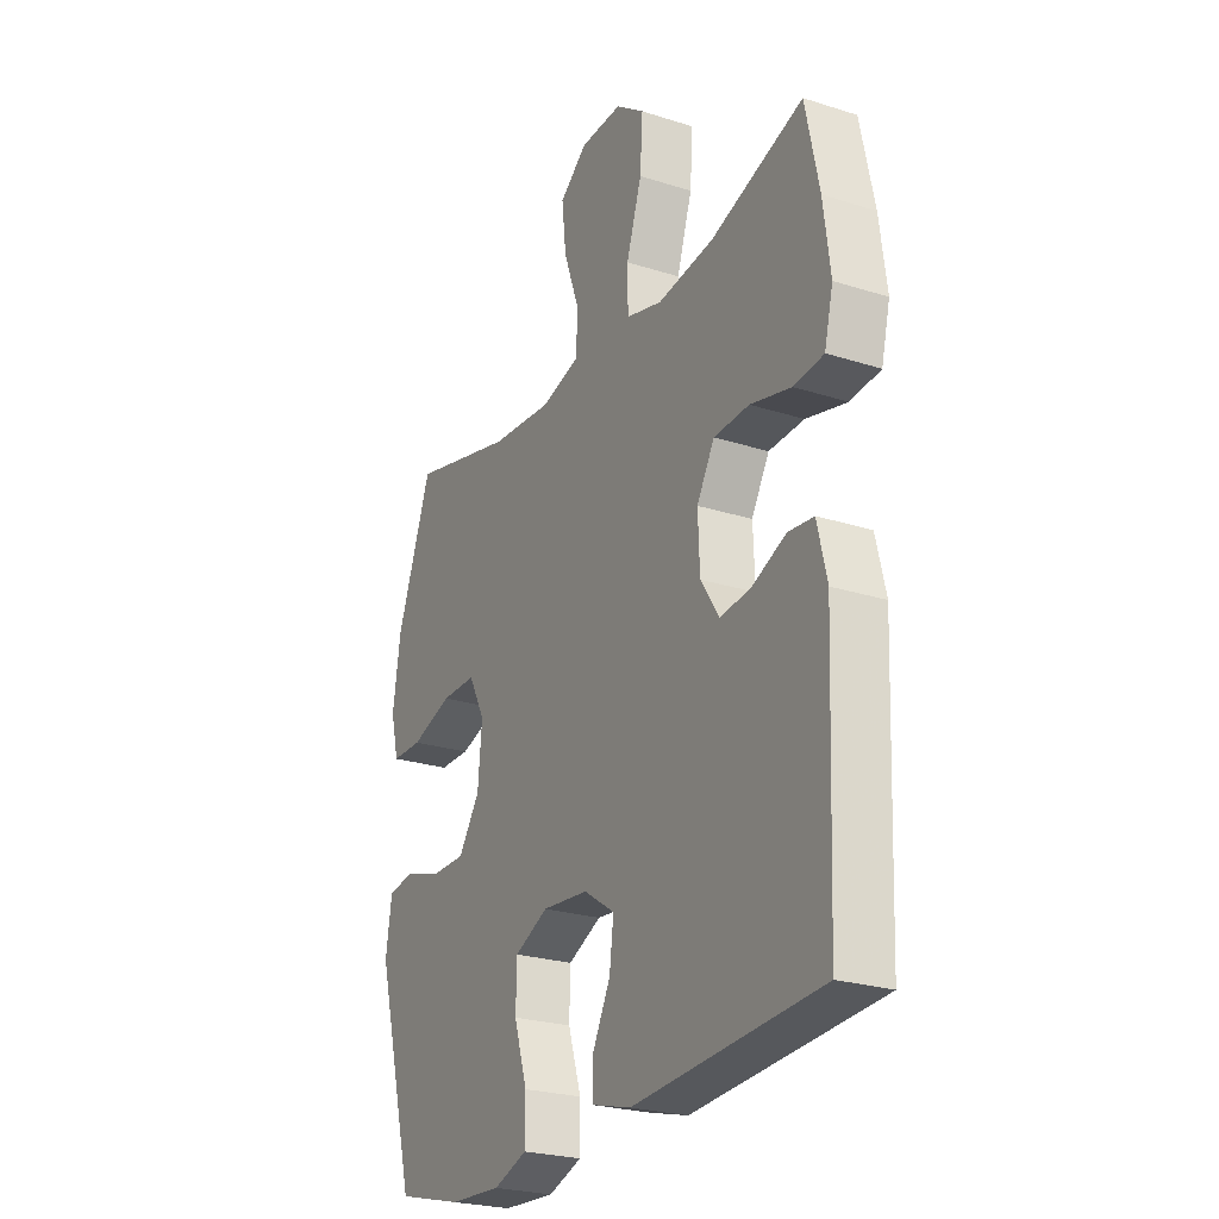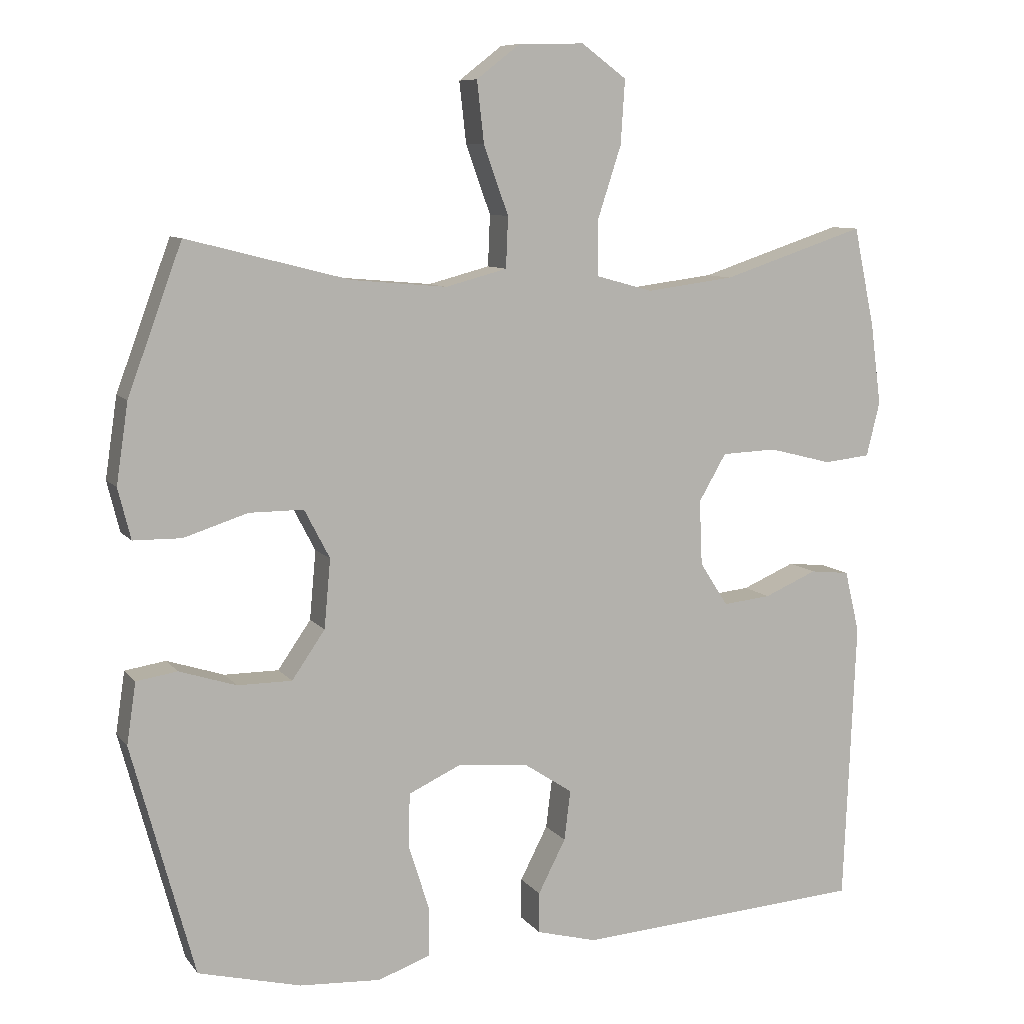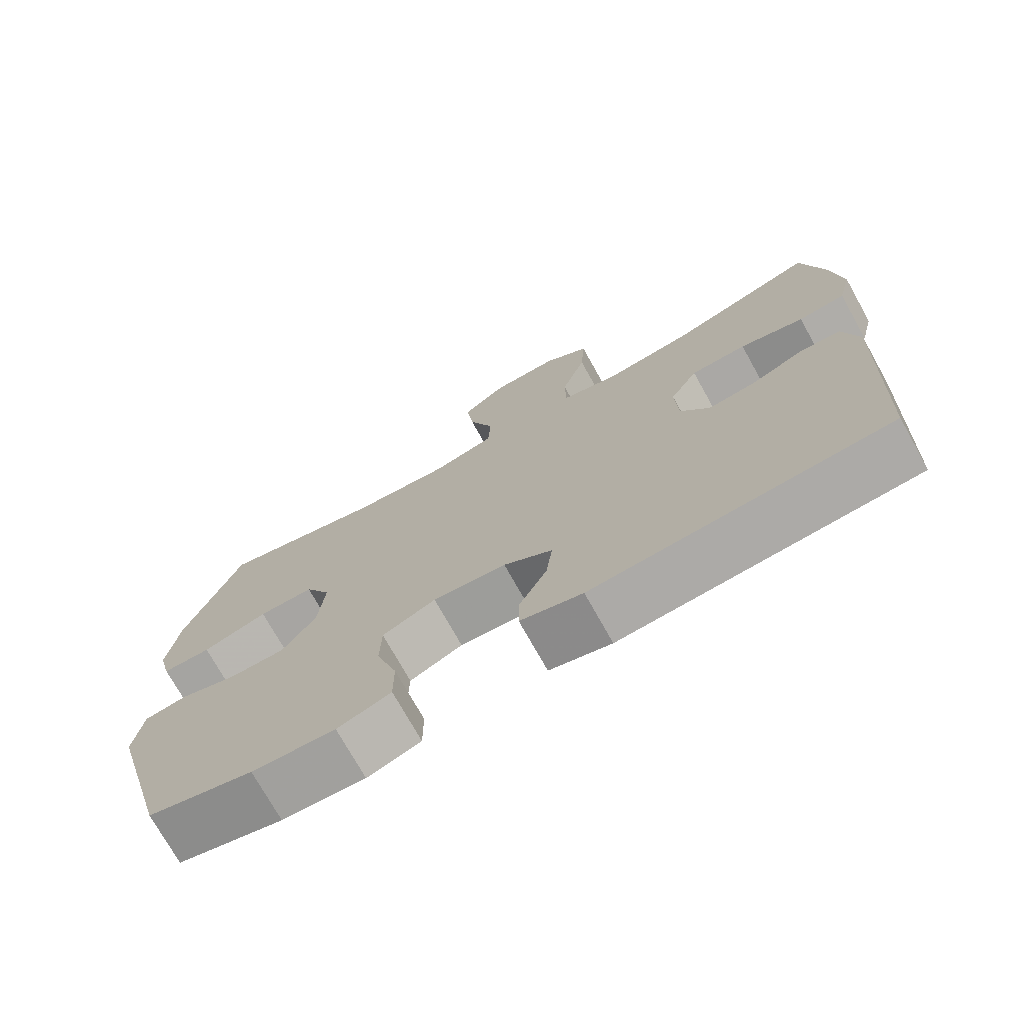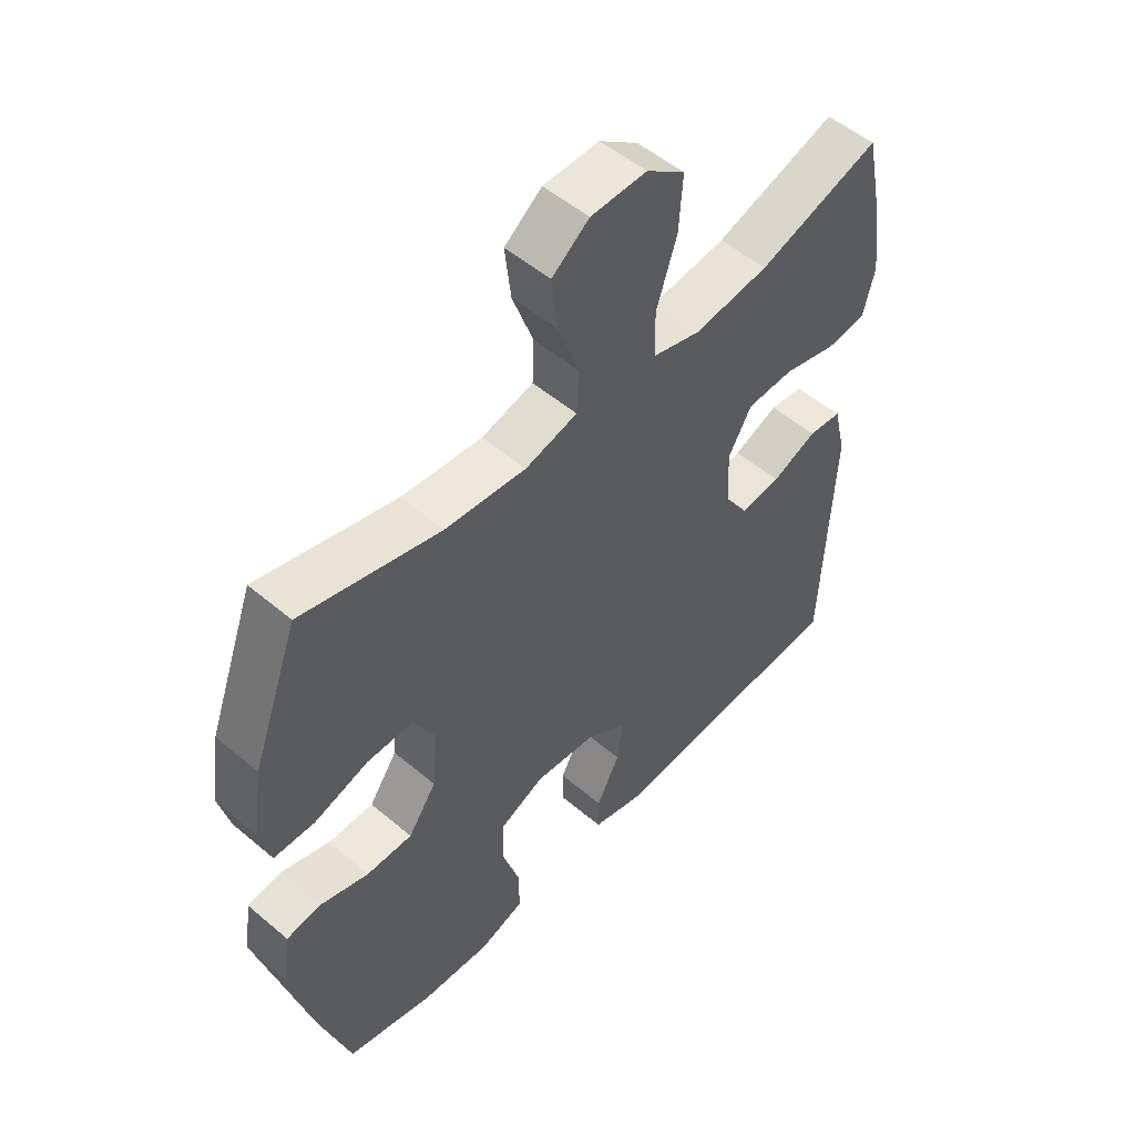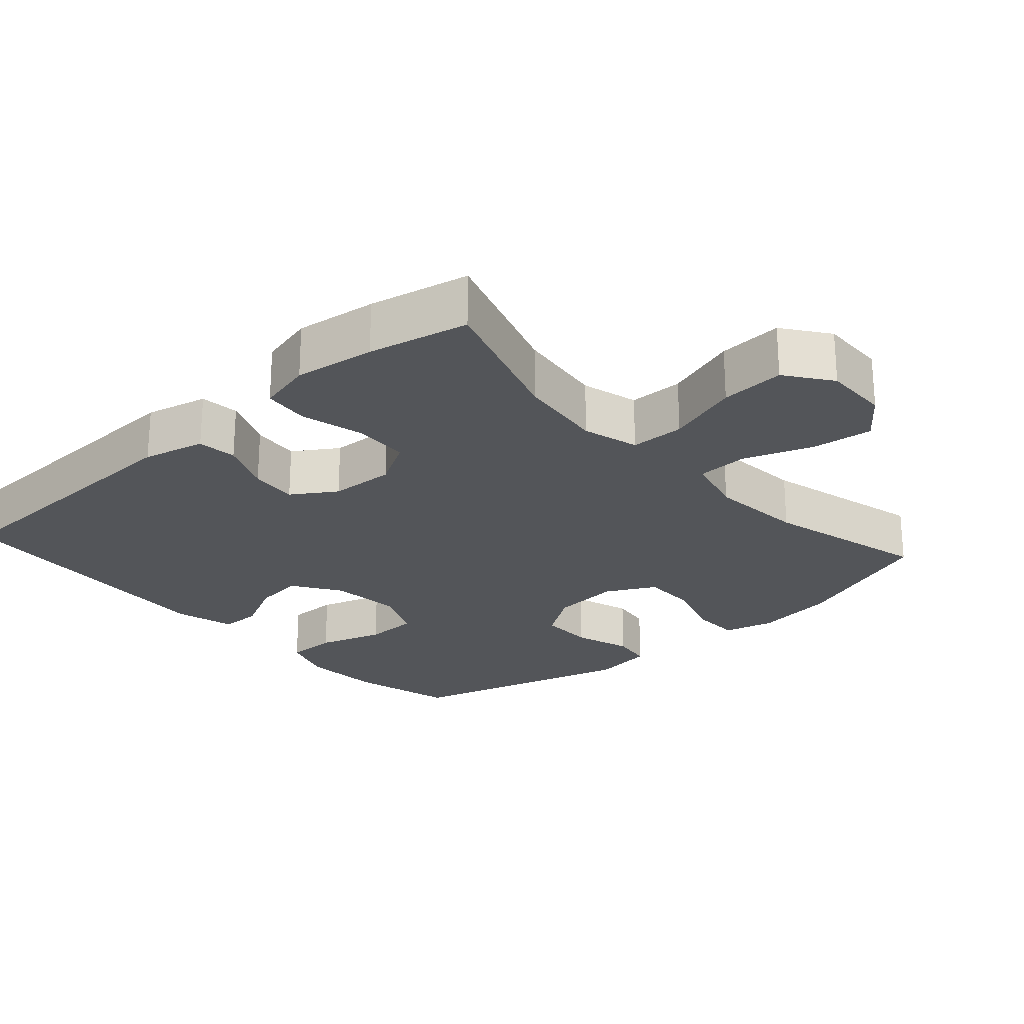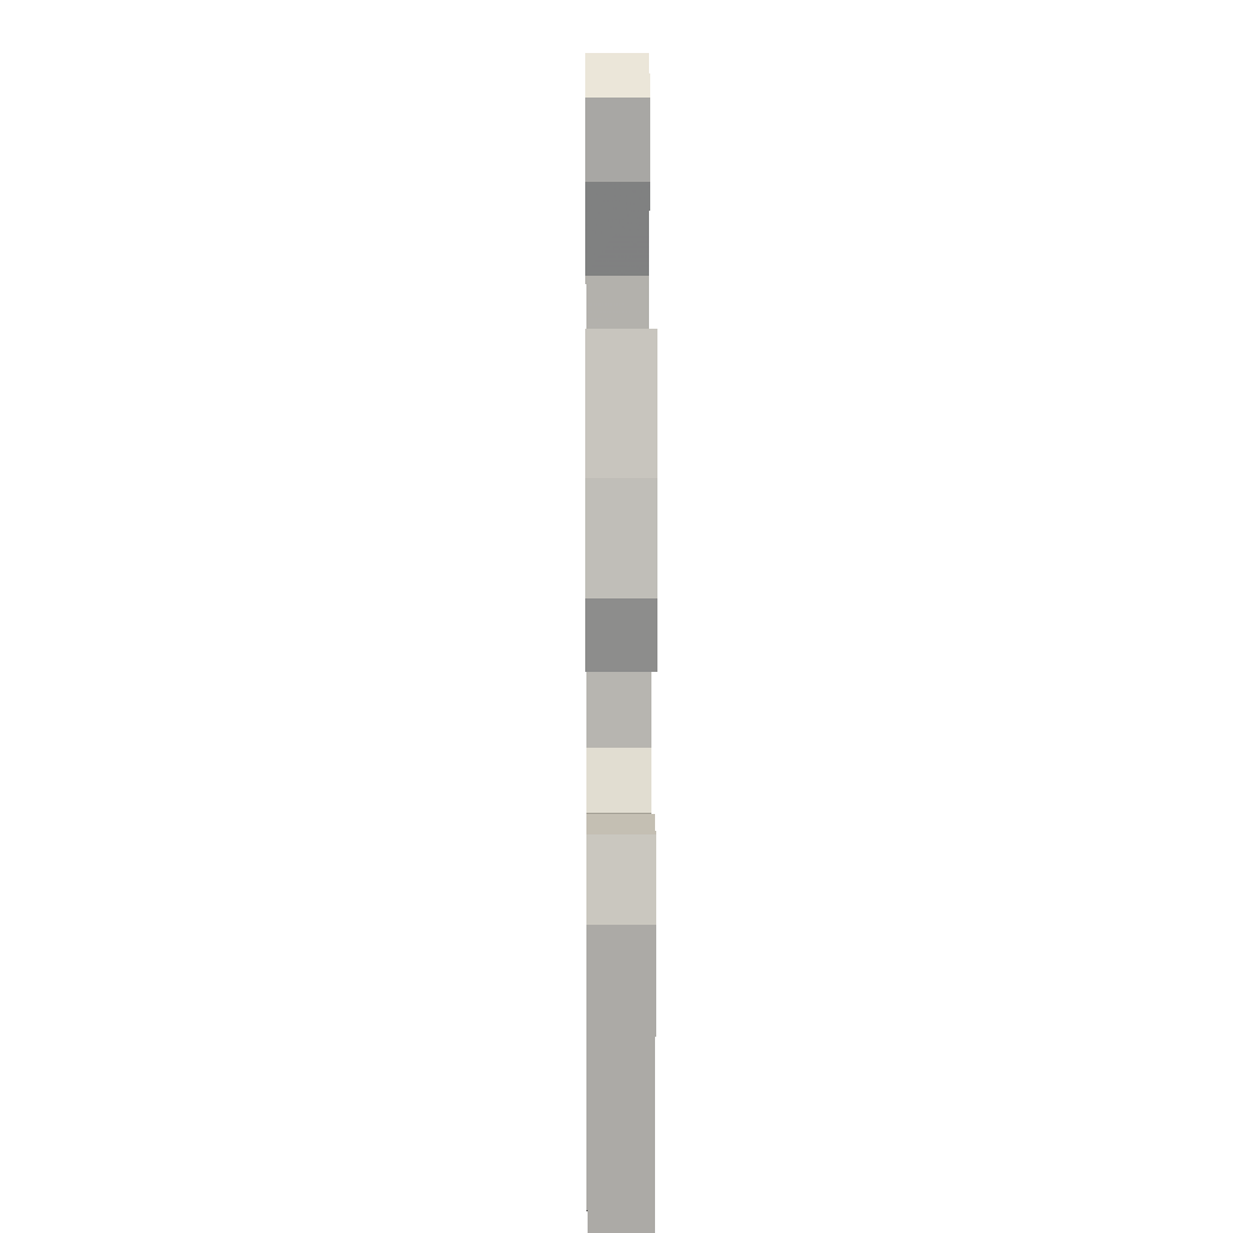
<metadata>
{"format":"obj","ext":"obj","renderer":"f3d","projection":"perspective","resolution":1024,"background":"white","views":[{"elev":-24.8,"azim":-117.5,"up":"+Z"},{"elev":8.8,"azim":158.7,"up":"+Z"},{"elev":-73.9,"azim":-150.8,"up":"+Z"},{"elev":52.3,"azim":132.4,"up":"+Z"},{"elev":-24.0,"azim":-48.3,"up":"+Y"},{"elev":11.7,"azim":-90.5,"up":"+Z"}]}
</metadata>
<code>
v 0.5 0.07 -0.5
v 0.354 0.07 -0.537
v 0.239 0.07 -0.544
v 0.165 0.07 -0.518
v 0.165 0.07 -0.446
v 0.194 0.07 -0.354
v 0.192 0.07 -0.278
v 0.118 0.07 -0.244
v 0.016 0.07 -0.254
v -0.052 0.07 -0.299
v -0.043 0.07 -0.37
v -0.004 0.07 -0.446
v -0.004 0.07 -0.504
v -0.09 0.07 -0.527
v -0.5 0.07 -0.5
v -0.517 0.07 -0.097
v -0.496 0.07 -0.009
v -0.44 0.07 -0.003
v -0.365 0.07 -0.035
v -0.297 0.07 -0.042
v -0.257 0.07 0.02
v -0.253 0.07 0.112
v -0.292 0.07 0.179
v -0.37 0.07 0.182
v -0.46 0.07 0.159
v -0.526 0.07 0.166
v -0.545 0.07 0.243
v -0.53 0.07 0.358
v -0.5 0.07 0.5
v -0.296 0.07 0.433
v -0.171 0.07 0.417
v -0.091 0.07 0.439
v -0.09 0.07 0.516
v -0.124 0.07 0.62
v -0.13 0.07 0.711
v -0.066 0.07 0.758
v 0.027 0.07 0.756
v 0.089 0.07 0.708
v 0.079 0.07 0.621
v 0.044 0.07 0.524
v 0.047 0.07 0.452
v 0.134 0.07 0.429
v 0.269 0.07 0.441
v 0.5 0.07 0.5
v 0.577 0.07 0.291
v 0.594 0.07 0.177
v 0.576 0.07 0.105
v 0.508 0.07 0.104
v 0.417 0.07 0.133
v 0.34 0.07 0.133
v 0.304 0.07 0.064
v 0.313 0.07 -0.034
v 0.36 0.07 -0.102
v 0.437 0.07 -0.102
v 0.518 0.07 -0.076
v 0.576 0.07 -0.085
v 0.589 0.07 -0.172
v 0.5 0 -0.5
v 0.354 0 -0.537
v 0.239 0 -0.544
v 0.165 0 -0.518
v 0.165 0 -0.446
v 0.194 0 -0.354
v 0.192 0 -0.278
v 0.118 0 -0.244
v 0.016 0 -0.254
v -0.052 0 -0.299
v -0.043 0 -0.37
v -0.004 0 -0.446
v -0.004 0 -0.504
v -0.09 0 -0.527
v -0.5 0 -0.5
v -0.517 0 -0.097
v -0.496 0 -0.009
v -0.44 0 -0.003
v -0.365 0 -0.035
v -0.297 0 -0.042
v -0.257 0 0.02
v -0.253 0 0.112
v -0.292 0 0.179
v -0.37 0 0.182
v -0.46 0 0.159
v -0.526 0 0.166
v -0.545 0 0.243
v -0.53 0 0.358
v -0.5 0 0.5
v -0.296 0 0.433
v -0.171 0 0.417
v -0.091 0 0.439
v -0.09 0 0.516
v -0.124 0 0.62
v -0.13 0 0.711
v -0.066 0 0.758
v 0.027 0 0.756
v 0.089 0 0.708
v 0.079 0 0.621
v 0.044 0 0.524
v 0.047 0 0.452
v 0.134 0 0.429
v 0.269 0 0.441
v 0.5 0 0.5
v 0.577 0 0.291
v 0.594 0 0.177
v 0.576 0 0.105
v 0.508 0 0.104
v 0.417 0 0.133
v 0.34 0 0.133
v 0.304 0 0.064
v 0.313 0 -0.034
v 0.36 0 -0.102
v 0.437 0 -0.102
v 0.518 0 -0.076
v 0.576 0 -0.085
v 0.589 0 -0.172
f 54 55 56 57
f 53 54 57 1
f 52 53 1 2
f 51 52 2 3
f 46 47 48 49
f 46 49 50
f 43 44 45 46
f 42 43 46 50
f 41 42 50 51
f 37 38 39 40
f 37 40 41
f 36 37 41
f 33 34 35 36
f 32 33 36 41
f 31 32 41 51
f 27 28 29 30
f 24 25 26 27
f 23 24 27 30
f 22 23 30 31
f 16 17 18 19
f 16 19 20
f 15 16 20
f 14 15 20 21
f 11 12 13 14
f 10 11 14 21
f 3 4 5 6
f 3 6 7
f 51 3 7
f 31 51 7 8
f 22 31 8 9
f 9 10 21 22
f 114 113 112 111
f 58 114 111 110
f 59 58 110 109
f 60 59 109 108
f 106 105 104 103
f 107 106 103
f 103 102 101 100
f 107 103 100 99
f 108 107 99 98
f 97 96 95 94
f 98 97 94
f 98 94 93
f 93 92 91 90
f 98 93 90 89
f 108 98 89 88
f 87 86 85 84
f 84 83 82 81
f 87 84 81 80
f 88 87 80 79
f 76 75 74 73
f 77 76 73
f 77 73 72
f 78 77 72 71
f 71 70 69 68
f 78 71 68 67
f 63 62 61 60
f 64 63 60
f 64 60 108
f 65 64 108 88
f 66 65 88 79
f 79 78 67 66
f 1 58 59 2
f 2 59 60 3
f 3 60 61 4
f 4 61 62 5
f 5 62 63 6
f 6 63 64 7
f 7 64 65 8
f 8 65 66 9
f 9 66 67 10
f 10 67 68 11
f 11 68 69 12
f 12 69 70 13
f 13 70 71 14
f 14 71 72 15
f 15 72 73 16
f 16 73 74 17
f 17 74 75 18
f 18 75 76 19
f 19 76 77 20
f 20 77 78 21
f 21 78 79 22
f 22 79 80 23
f 23 80 81 24
f 24 81 82 25
f 25 82 83 26
f 26 83 84 27
f 27 84 85 28
f 28 85 86 29
f 29 86 87 30
f 30 87 88 31
f 31 88 89 32
f 32 89 90 33
f 33 90 91 34
f 34 91 92 35
f 35 92 93 36
f 36 93 94 37
f 37 94 95 38
f 38 95 96 39
f 39 96 97 40
f 40 97 98 41
f 41 98 99 42
f 42 99 100 43
f 43 100 101 44
f 44 101 102 45
f 45 102 103 46
f 46 103 104 47
f 47 104 105 48
f 48 105 106 49
f 49 106 107 50
f 50 107 108 51
f 51 108 109 52
f 52 109 110 53
f 53 110 111 54
f 54 111 112 55
f 55 112 113 56
f 56 113 114 57
f 57 114 58 1

</code>
